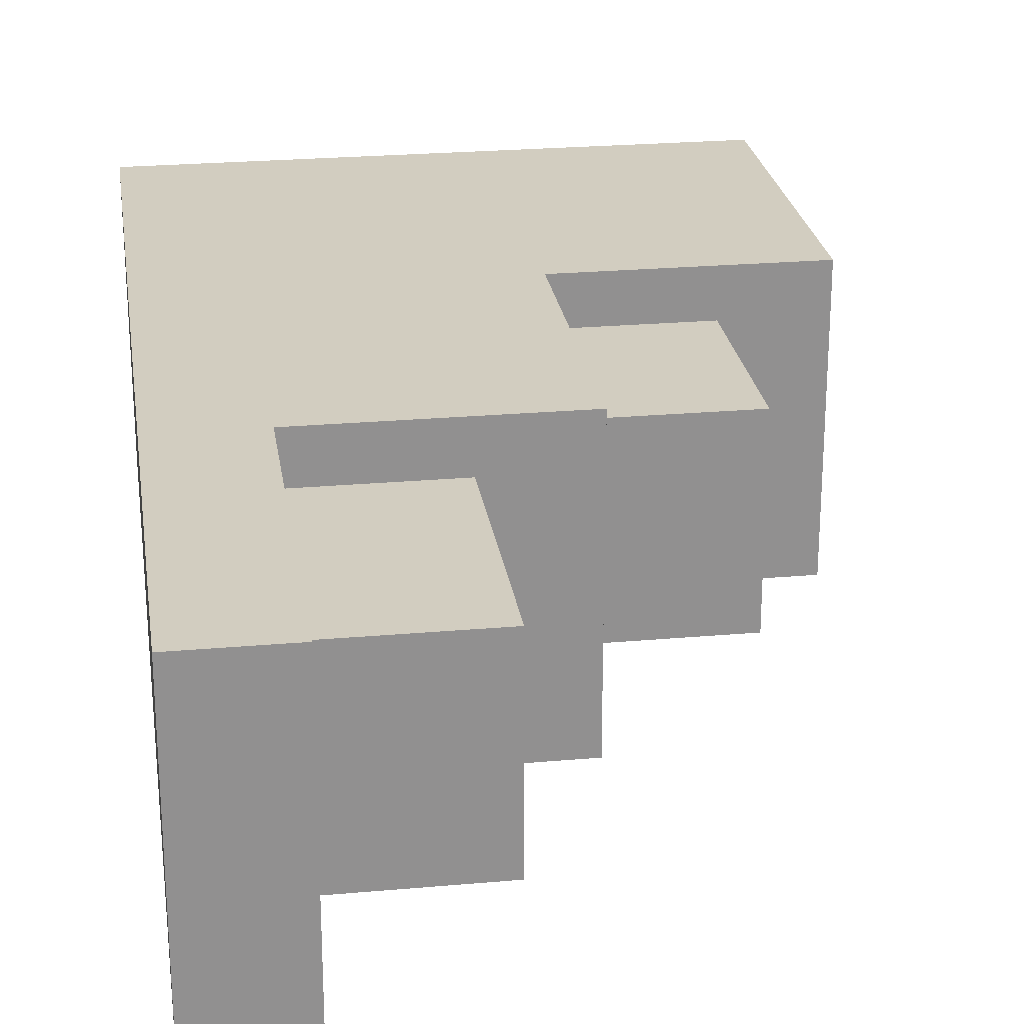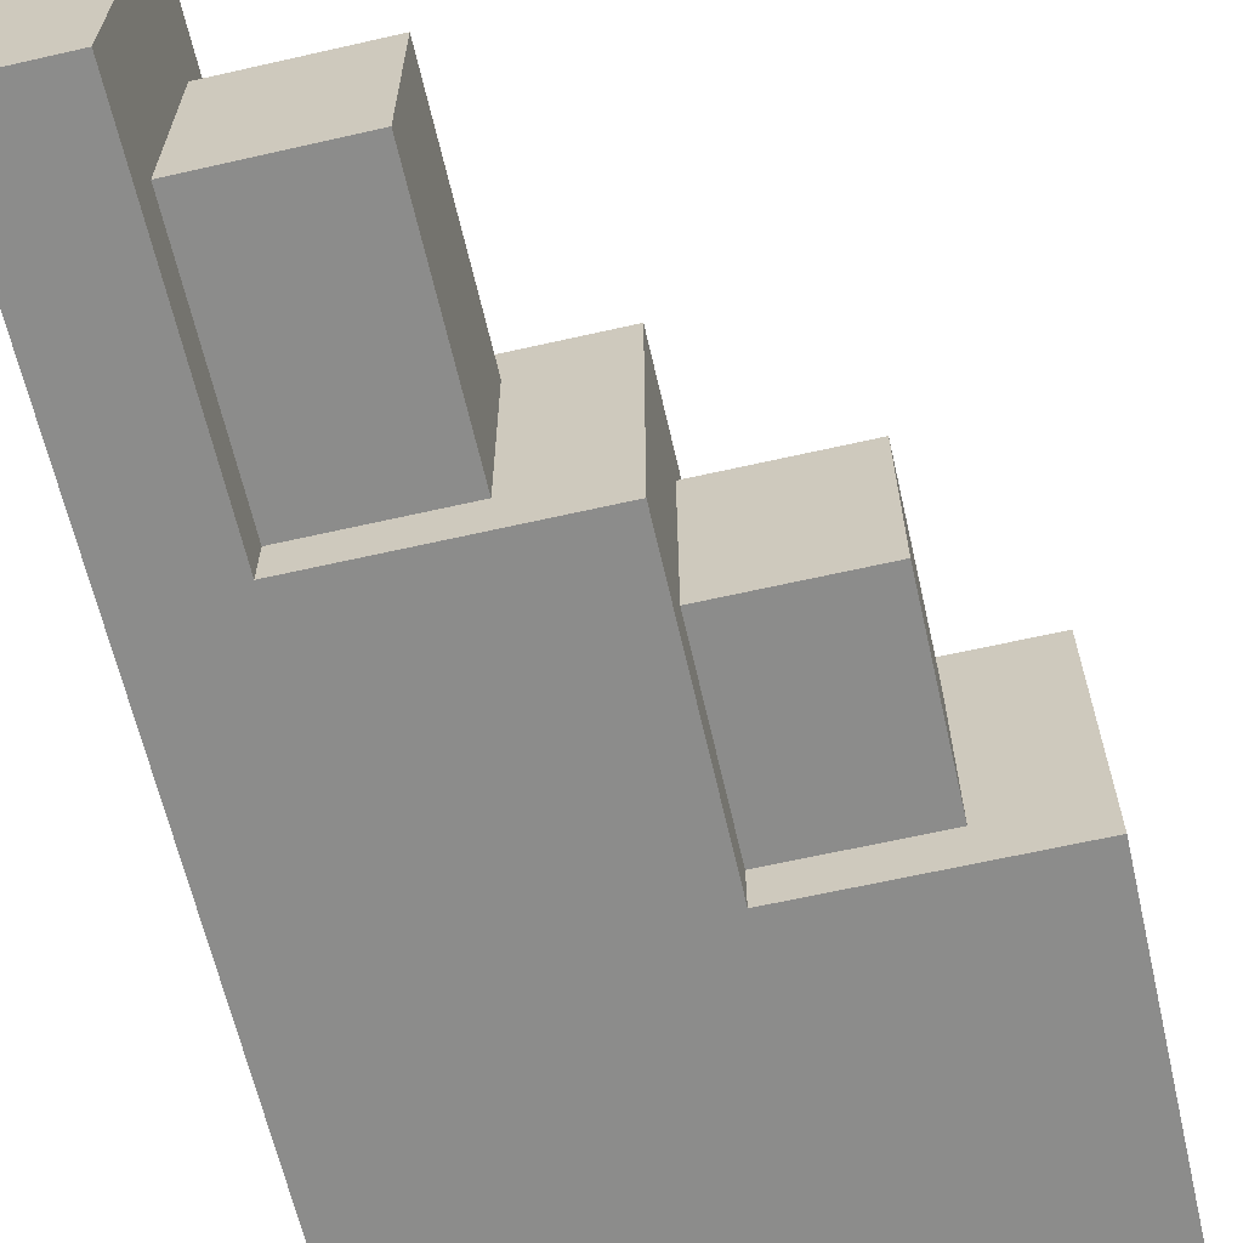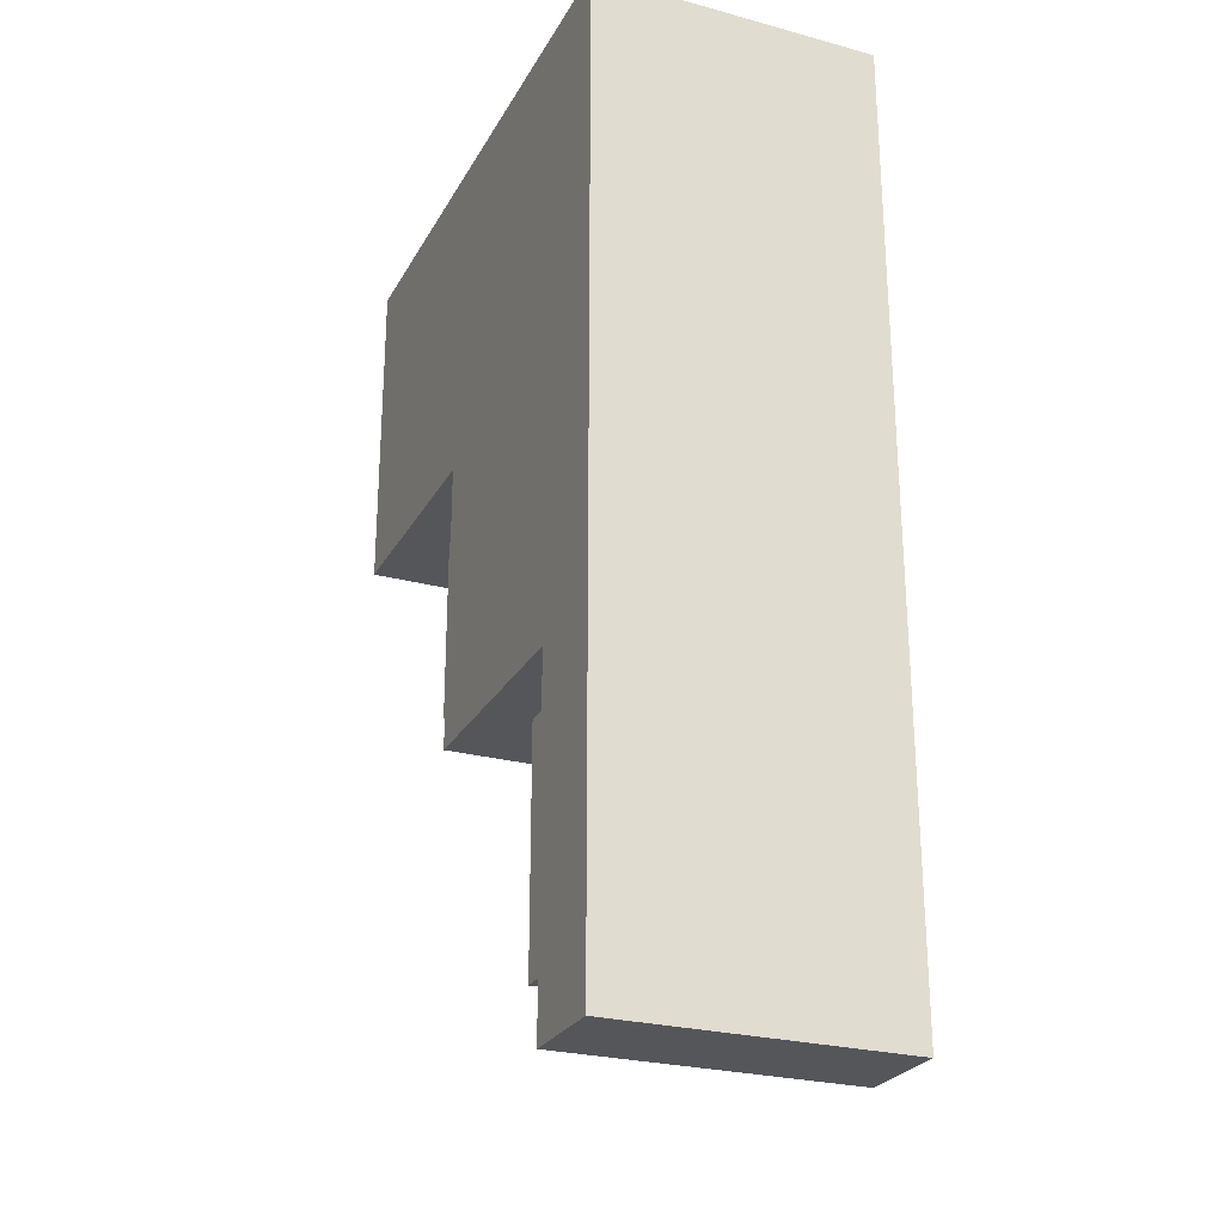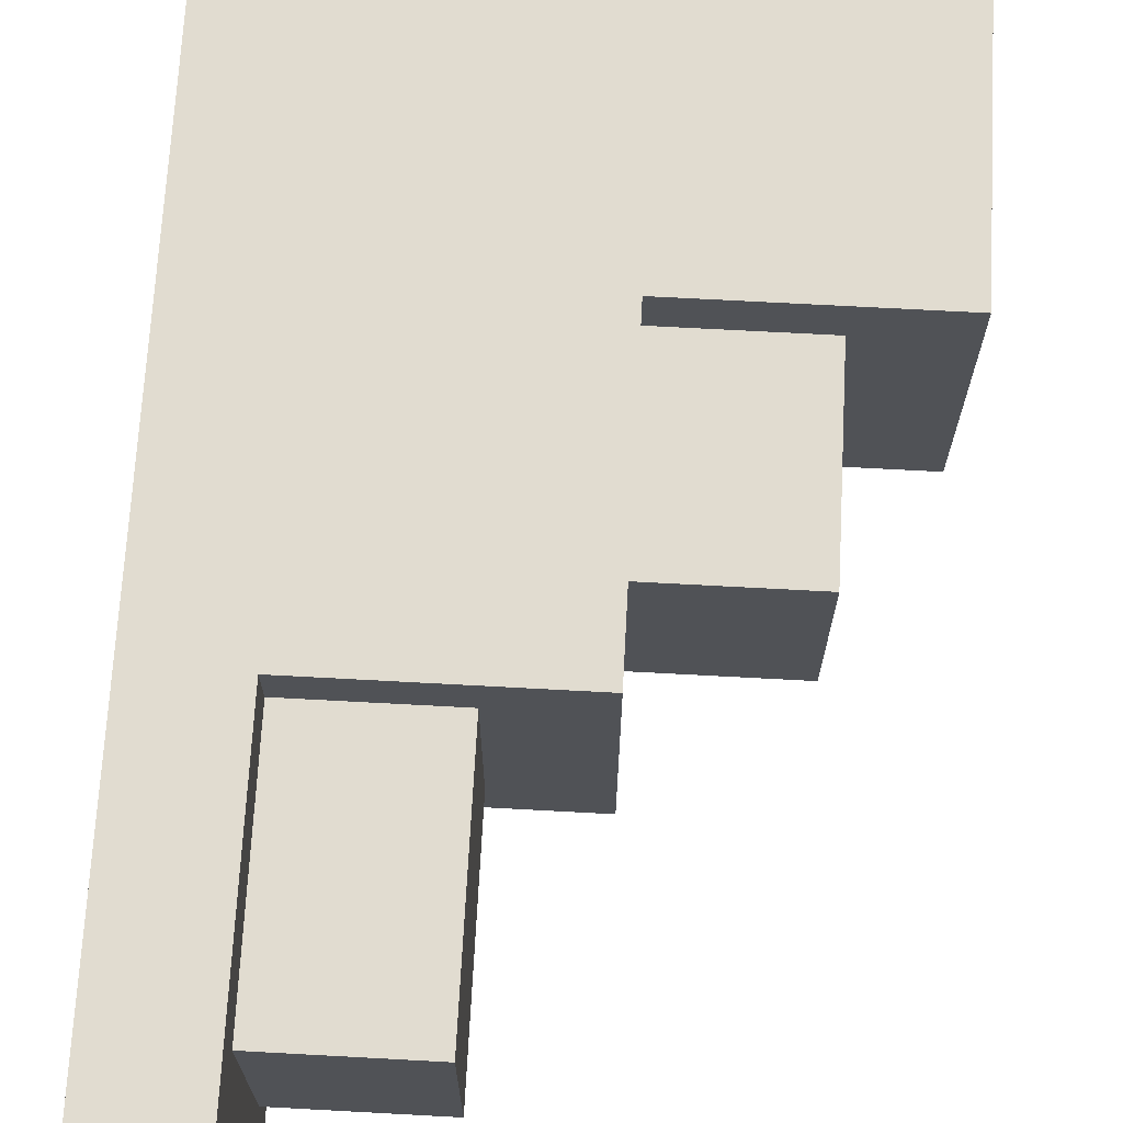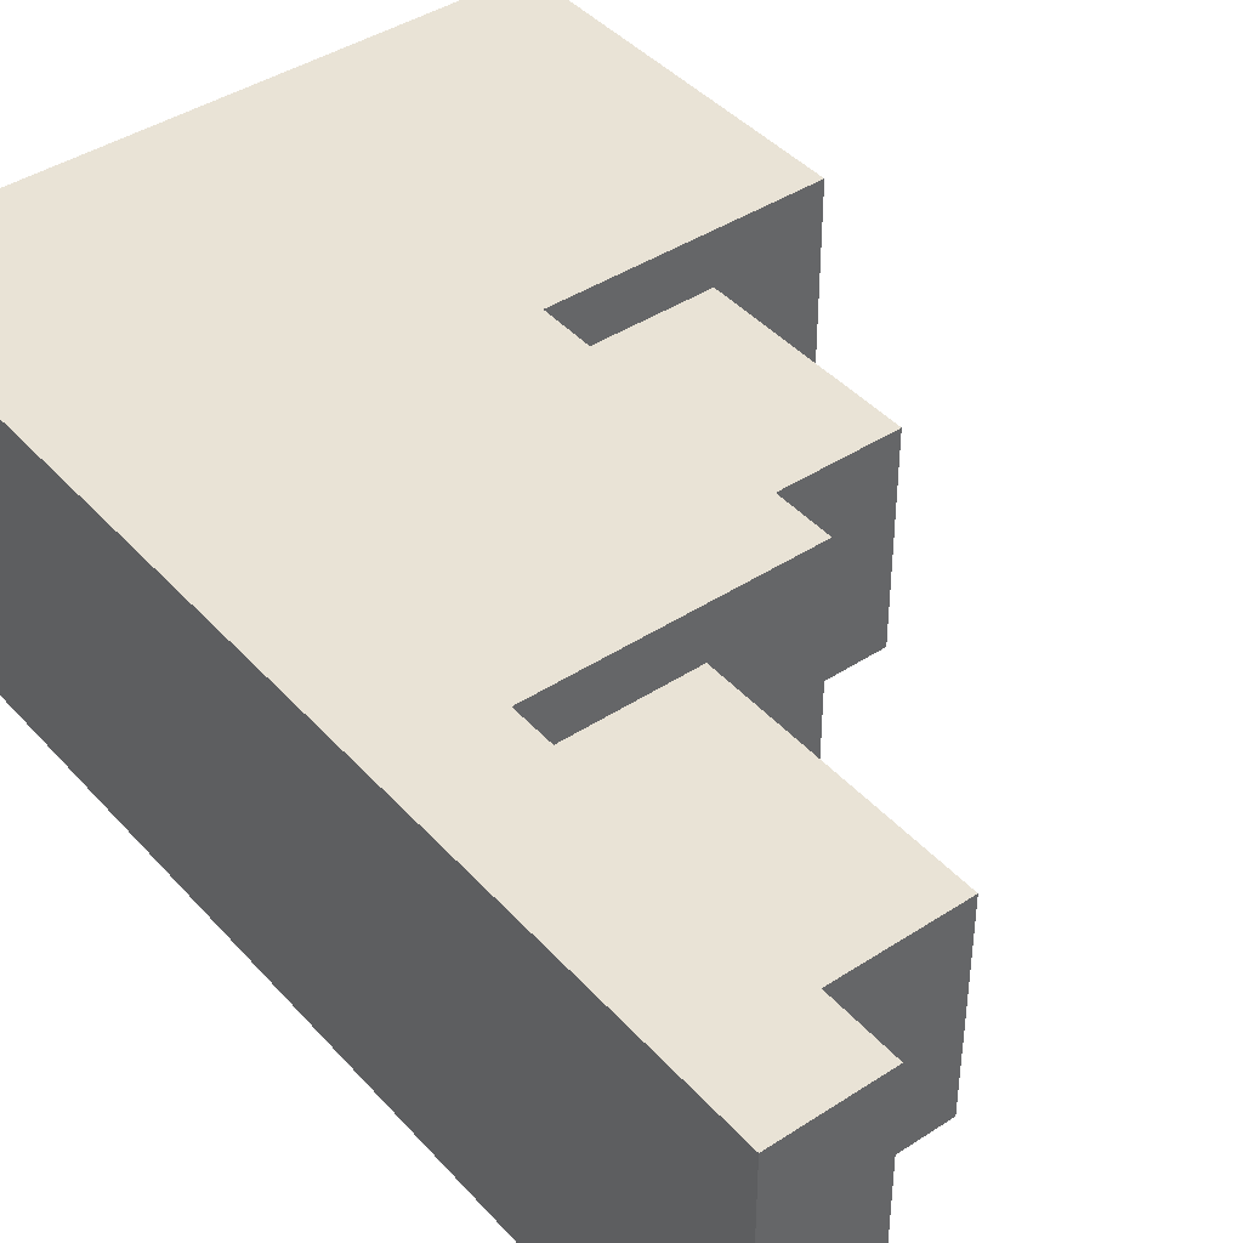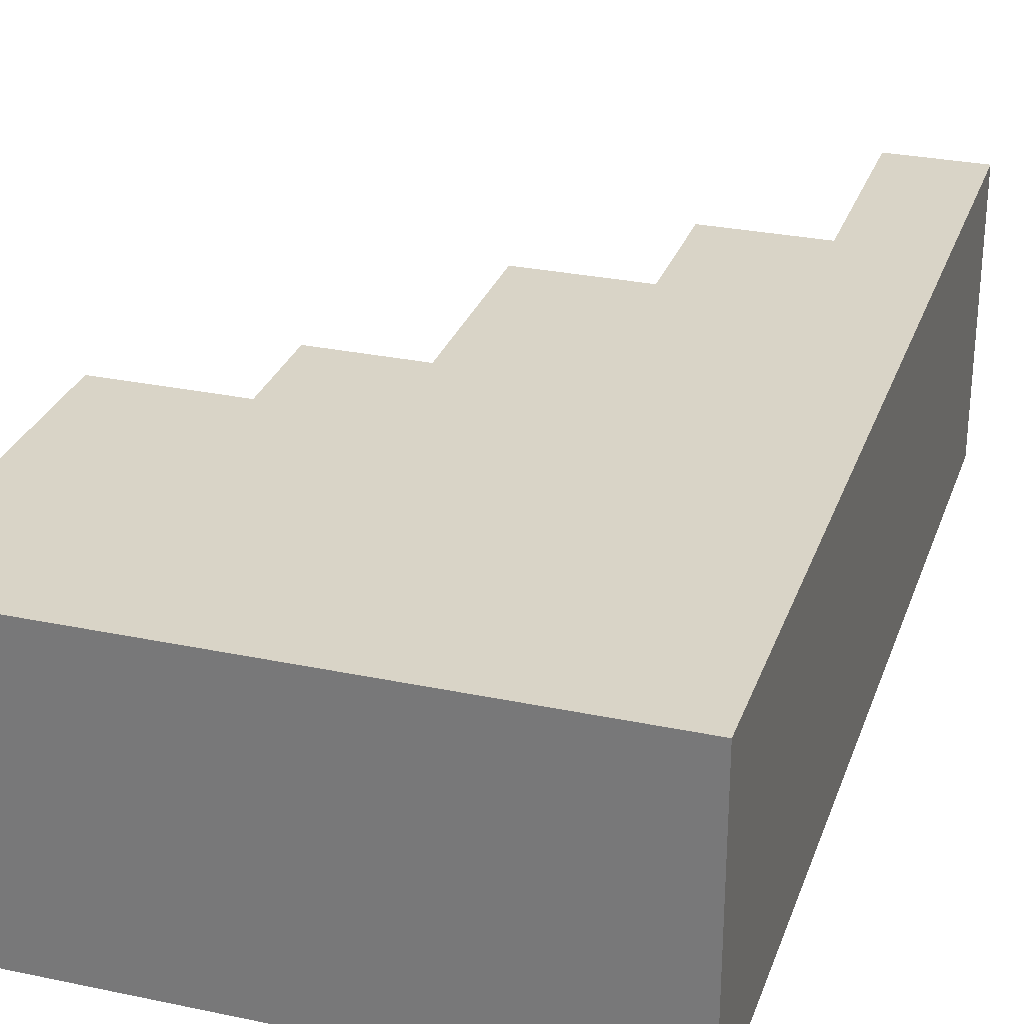
<metadata>
{"format":"obj","ext":"obj","renderer":"f3d","projection":"perspective","resolution":1024,"background":"white","views":[{"elev":24.6,"azim":-8.3,"up":"+Z"},{"elev":-64.1,"azim":12.9,"up":"+Z"},{"elev":-25.9,"azim":-113.2,"up":"+Y"},{"elev":69.4,"azim":3.1,"up":"+Z"},{"elev":42.1,"azim":-38.0,"up":"+Z"},{"elev":28.6,"azim":-162.5,"up":"+Z"}]}
</metadata>
<code>
v 0 4 6
v 0 24 6
v 0 4 12
v 0 24 12
v 2 4 6
v 2 11 6
v 2 6 7
v 2 11 7
v 2 6 11
v 2 11 11
v 2 4 12
v 2 11 12
v 5 6 7
v 5 11 7
v 5 6 11
v 5 11 11
v 7 11 6
v 7 17 6
v 7 13 7
v 7 17 7
v 7 13 11
v 7 17 11
v 7 11 12
v 7 17 12
v 10 13 7
v 10 17 7
v 10 13 11
v 10 17 11
v 12 17 6
v 12 24 6
v 12 17 12
v 12 24 12
v 0 4 6
v 0 4 12
v 2 4 6
v 2 4 12
v 2 6 7
v 2 6 11
v 5 6 7
v 5 6 11
v 2 11 6
v 2 11 7
v 2 11 11
v 2 11 12
v 5 11 7
v 5 11 11
v 7 11 6
v 7 11 12
v 7 13 7
v 7 13 11
v 10 13 7
v 10 13 11
v 7 17 6
v 7 17 7
v 7 17 11
v 7 17 12
v 10 17 7
v 10 17 11
v 12 17 6
v 12 17 12
v 0 24 6
v 0 24 12
v 12 24 6
v 12 24 12
v 0 4 6
v 2 4 6
v 2 11 6
v 7 11 6
v 7 17 6
v 12 17 6
v 0 24 6
v 12 24 6
v 2 6 7
v 5 6 7
v 2 11 7
v 5 11 7
v 7 13 7
v 10 13 7
v 7 17 7
v 10 17 7
v 2 6 11
v 5 6 11
v 2 11 11
v 5 11 11
v 7 13 11
v 10 13 11
v 7 17 11
v 10 17 11
v 0 4 12
v 2 4 12
v 2 11 12
v 7 11 12
v 7 17 12
v 12 17 12
v 0 24 12
v 12 24 12
f 3 2 1
f 4 2 3
f 5 6 7
f 7 6 8
f 5 7 9
f 5 9 11
f 9 10 11
f 11 10 12
f 13 14 15
f 15 14 16
f 17 18 19
f 19 18 20
f 17 19 21
f 17 21 23
f 21 22 23
f 23 22 24
f 25 26 27
f 27 26 28
f 29 30 31
f 31 30 32
f 35 34 33
f 36 34 35
f 39 38 37
f 40 38 39
f 45 42 41
f 46 44 43
f 47 45 41
f 47 46 45
f 48 44 46
f 48 46 47
f 51 50 49
f 52 50 51
f 57 54 53
f 58 56 55
f 59 57 53
f 59 58 57
f 60 56 58
f 60 58 59
f 61 62 63
f 63 62 64
f 67 66 65
f 69 68 67
f 71 67 65
f 71 70 69
f 71 69 67
f 72 70 71
f 75 74 73
f 76 74 75
f 79 78 77
f 80 78 79
f 81 82 83
f 83 82 84
f 85 86 87
f 87 86 88
f 89 90 91
f 91 92 93
f 89 91 95
f 93 94 95
f 91 93 95
f 95 94 96

</code>
